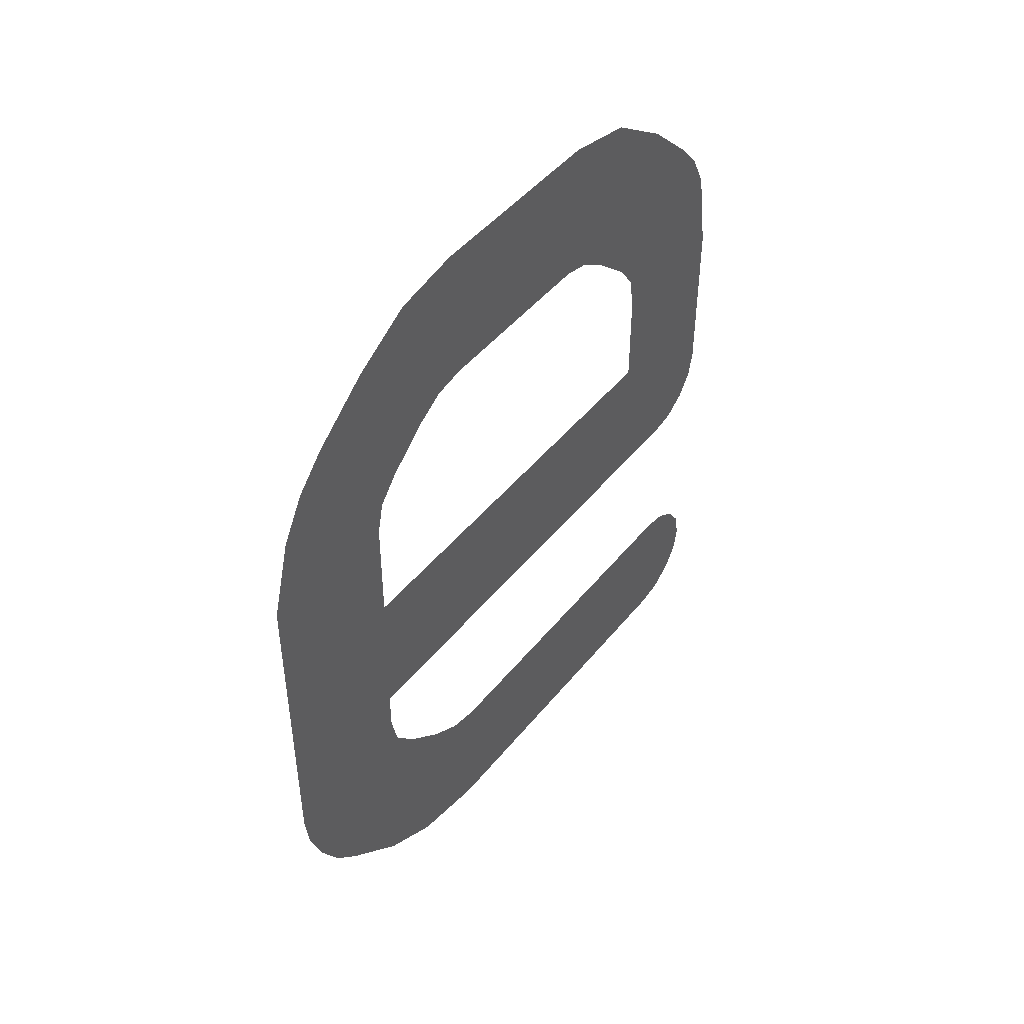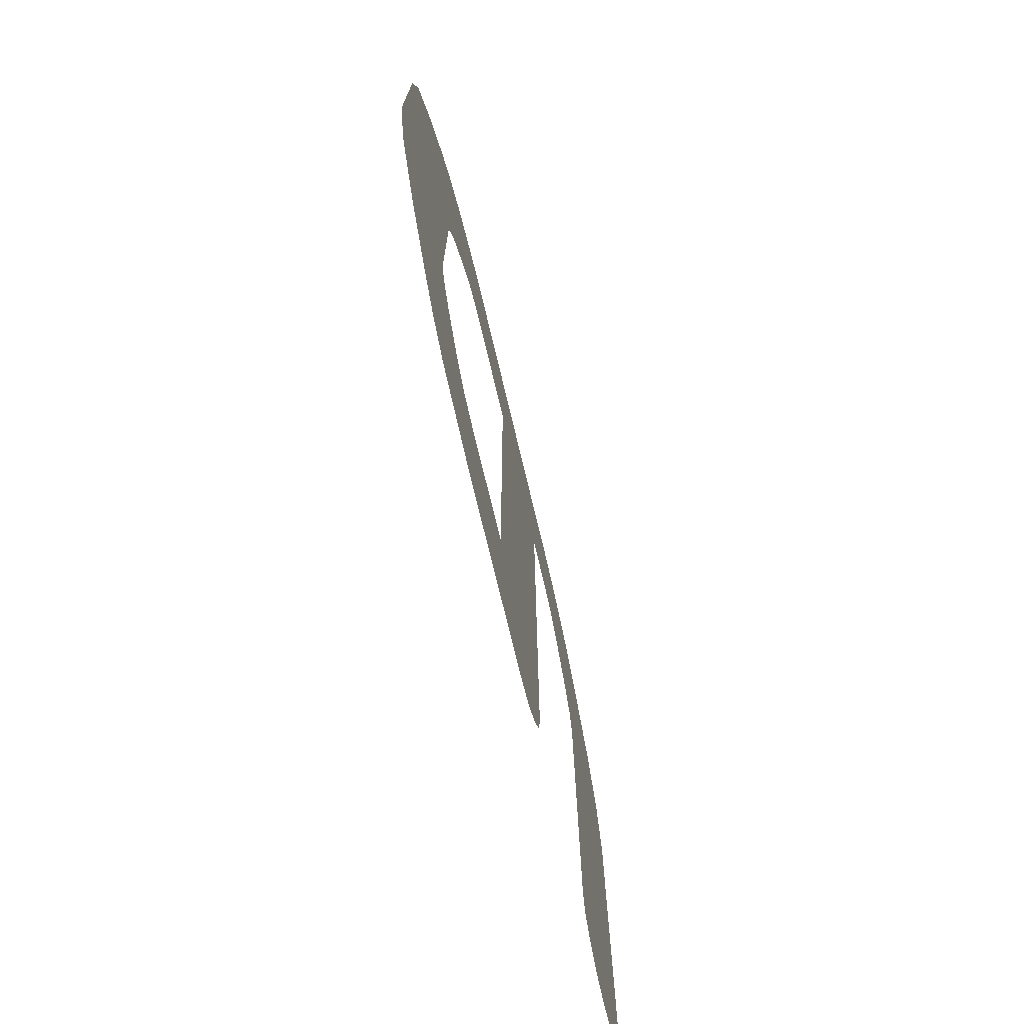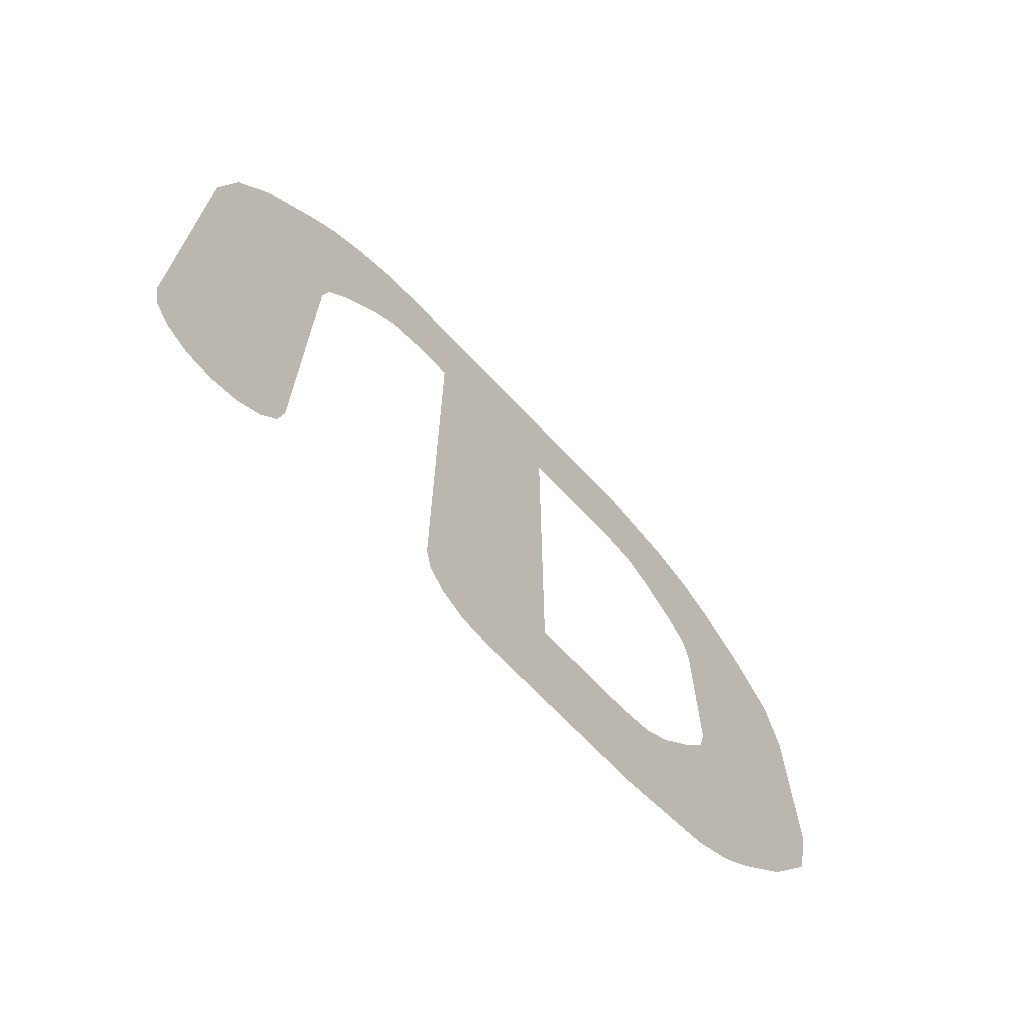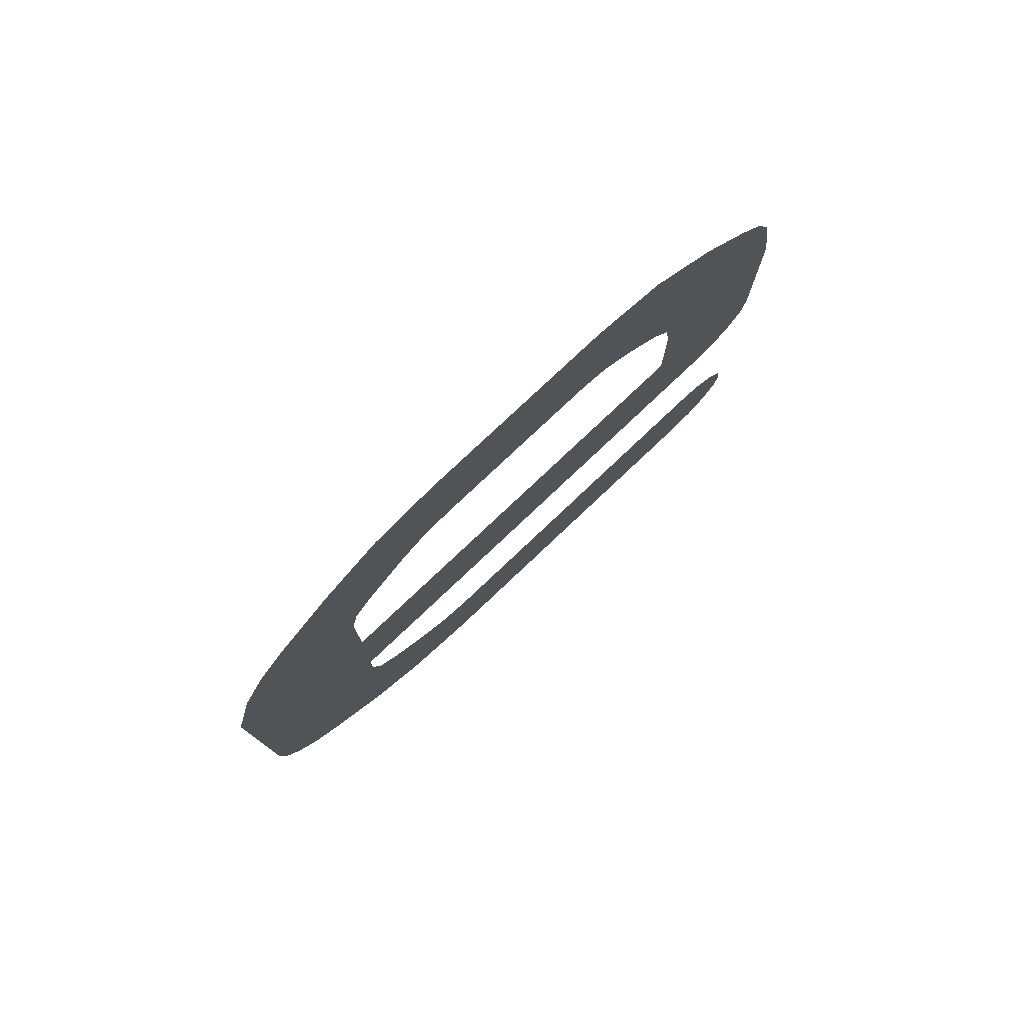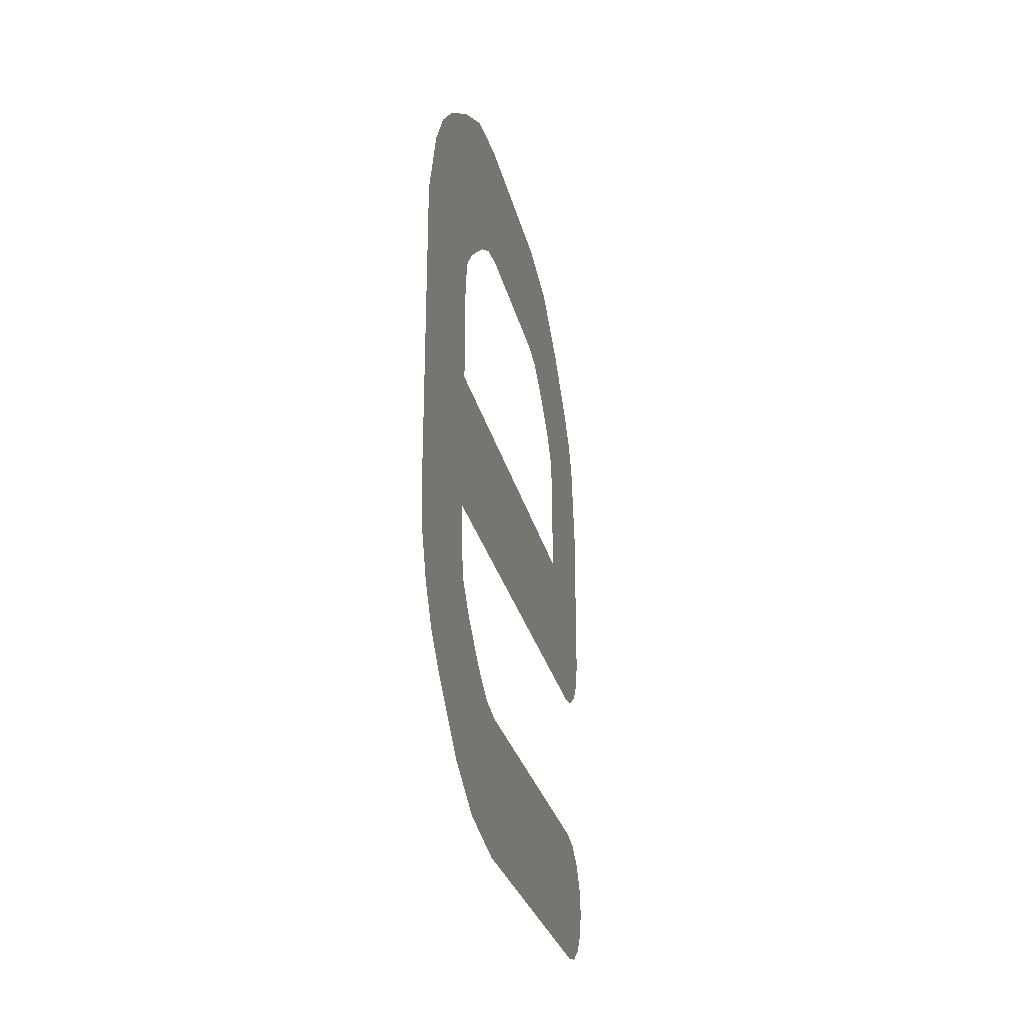
<metadata>
{"format":"obj","ext":"obj","renderer":"f3d","projection":"perspective","resolution":1024,"background":"white","views":[{"elev":46.3,"azim":36.5,"up":"+Y"},{"elev":-73.2,"azim":-166.6,"up":"+Z"},{"elev":-69.4,"azim":43.4,"up":"+Z"},{"elev":78.0,"azim":46.6,"up":"+Y"},{"elev":-27.4,"azim":12.7,"up":"+Y"}]}
</metadata>
<code>
o mesh347/mesh347-geometry#mesh347-geometry
v 0.5404 -0.1748 0.456
v 0.5404 -0.1774 0.4559
v 0.5404 -0.1805 0.4559
v 0.5404 -0.1744 0.4553
v 0.5404 -0.1787 0.4559
v 0.5404 -0.181 0.4559
v 0.5404 -0.177 0.4558
v 0.5404 -0.1805 0.4498
v 0.5404 -0.1837 0.4561
v 0.5404 -0.1767 0.4556
v 0.5404 -0.1787 0.4506
v 0.5404 -0.1754 0.4568
v 0.5404 -0.1841 0.4553
v 0.5404 -0.1763 0.4551
v 0.5404 -0.175 0.4503
v 0.5404 -0.183 0.4569
v 0.5404 -0.1814 0.4558
v 0.5404 -0.1742 0.4545
v 0.5404 -0.1775 0.4506
v 0.5404 -0.1756 0.4496
v 0.5404 -0.1758 0.4571
v 0.5404 -0.1818 0.4556
v 0.5404 -0.1761 0.4547
v 0.5404 -0.1771 0.4507
v 0.5404 -0.1804 0.4494
v 0.5404 -0.1826 0.4572
v 0.5404 -0.1822 0.455
v 0.5404 -0.176 0.4543
v 0.5404 -0.1768 0.4509
v 0.5404 -0.176 0.4493
v 0.5404 -0.1763 0.4574
v 0.5404 -0.1843 0.4544
v 0.5404 -0.1742 0.452
v 0.5404 -0.1744 0.4511
v 0.5404 -0.1802 0.4492
v 0.5404 -0.1822 0.4575
v 0.5404 -0.1824 0.4546
v 0.5404 -0.176 0.4521
v 0.5404 -0.1763 0.4514
v 0.5404 -0.1764 0.4491
v 0.5404 -0.1817 0.4576
v 0.5404 -0.1825 0.4543
v 0.5404 -0.1761 0.4518
v 0.5404 -0.18 0.449
v 0.5404 -0.1812 0.4577
v 0.5404 -0.1843 0.4498
v 0.5404 -0.1775 0.4489
v 0.5404 -0.1772 0.4577
v 0.5404 -0.1825 0.4498
v 0.5404 -0.1796 0.4489
v 0.5404 -0.1826 0.4494
v 0.5404 -0.1842 0.4494
v 0.5404 -0.184 0.4492
v 0.5404 -0.1828 0.4492
v 0.5404 -0.1837 0.449
v 0.5404 -0.1831 0.449
v 0.5404 -0.1834 0.4489
f 1 2 3
f 2 1 4
f 3 2 1
f 4 1 2
f 5 3 2
f 2 3 5
f 6 1 3
f 3 1 6
f 2 4 7
f 7 4 2
f 3 5 8
f 8 5 3
f 9 1 6
f 6 1 9
f 7 4 10
f 10 4 7
f 8 5 11
f 11 5 8
f 9 12 1
f 1 12 9
f 9 6 13
f 13 6 9
f 10 4 14
f 14 4 10
f 8 11 15
f 15 11 8
f 16 12 9
f 9 12 16
f 13 6 17
f 17 6 13
f 14 4 18
f 18 4 14
f 19 15 11
f 11 15 19
f 8 15 20
f 20 15 8
f 16 21 12
f 12 21 16
f 13 17 22
f 22 17 13
f 14 18 23
f 23 18 14
f 24 15 19
f 19 15 24
f 8 20 25
f 25 20 8
f 26 21 16
f 16 21 26
f 13 22 27
f 27 22 13
f 23 18 28
f 28 18 23
f 29 15 24
f 24 15 29
f 25 20 30
f 30 20 25
f 26 31 21
f 21 31 26
f 13 27 32
f 32 27 13
f 28 18 33
f 33 18 28
f 29 34 15
f 15 34 29
f 25 30 35
f 35 30 25
f 36 31 26
f 26 31 36
f 32 27 37
f 37 27 32
f 28 33 38
f 38 33 28
f 39 34 29
f 29 34 39
f 35 30 40
f 40 30 35
f 41 31 36
f 36 31 41
f 32 37 42
f 42 37 32
f 38 33 43
f 43 33 38
f 43 34 39
f 39 34 43
f 35 40 44
f 44 40 35
f 45 31 41
f 41 31 45
f 32 42 46
f 46 42 32
f 43 33 34
f 34 33 43
f 44 40 47
f 47 40 44
f 31 45 48
f 48 45 31
f 46 42 49
f 49 42 46
f 44 47 50
f 50 47 44
f 46 49 51
f 51 49 46
f 46 51 52
f 52 51 46
f 52 51 53
f 53 51 52
f 53 51 54
f 54 51 53
f 53 54 55
f 55 54 53
f 55 54 56
f 56 54 55
f 55 56 57
f 57 56 55

</code>
